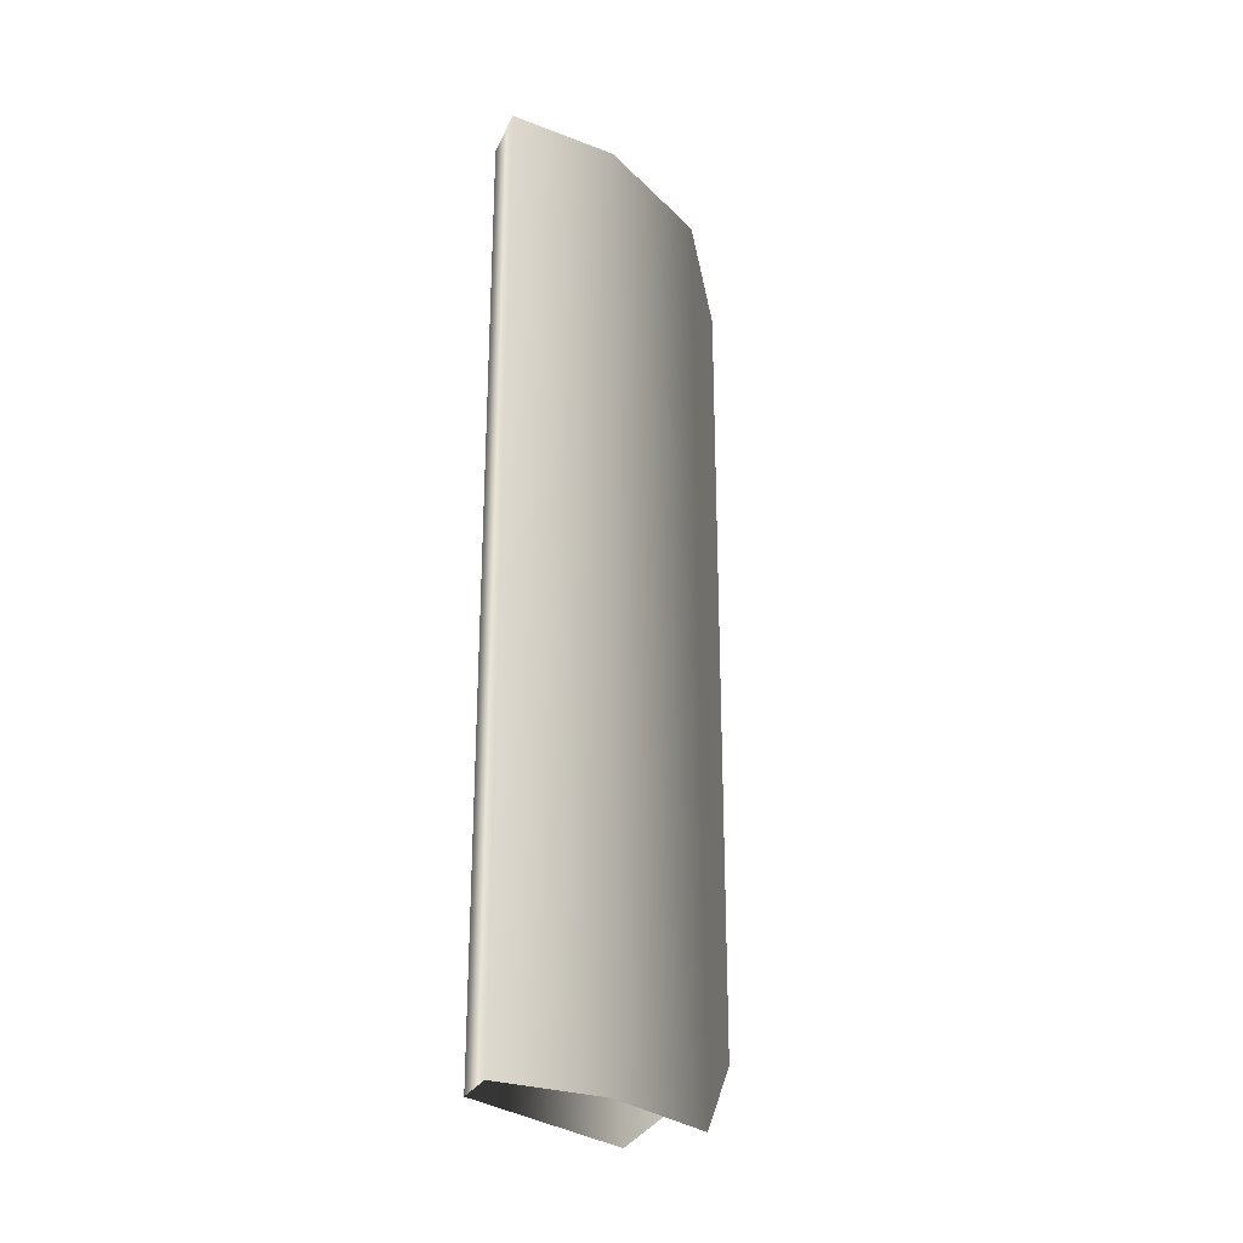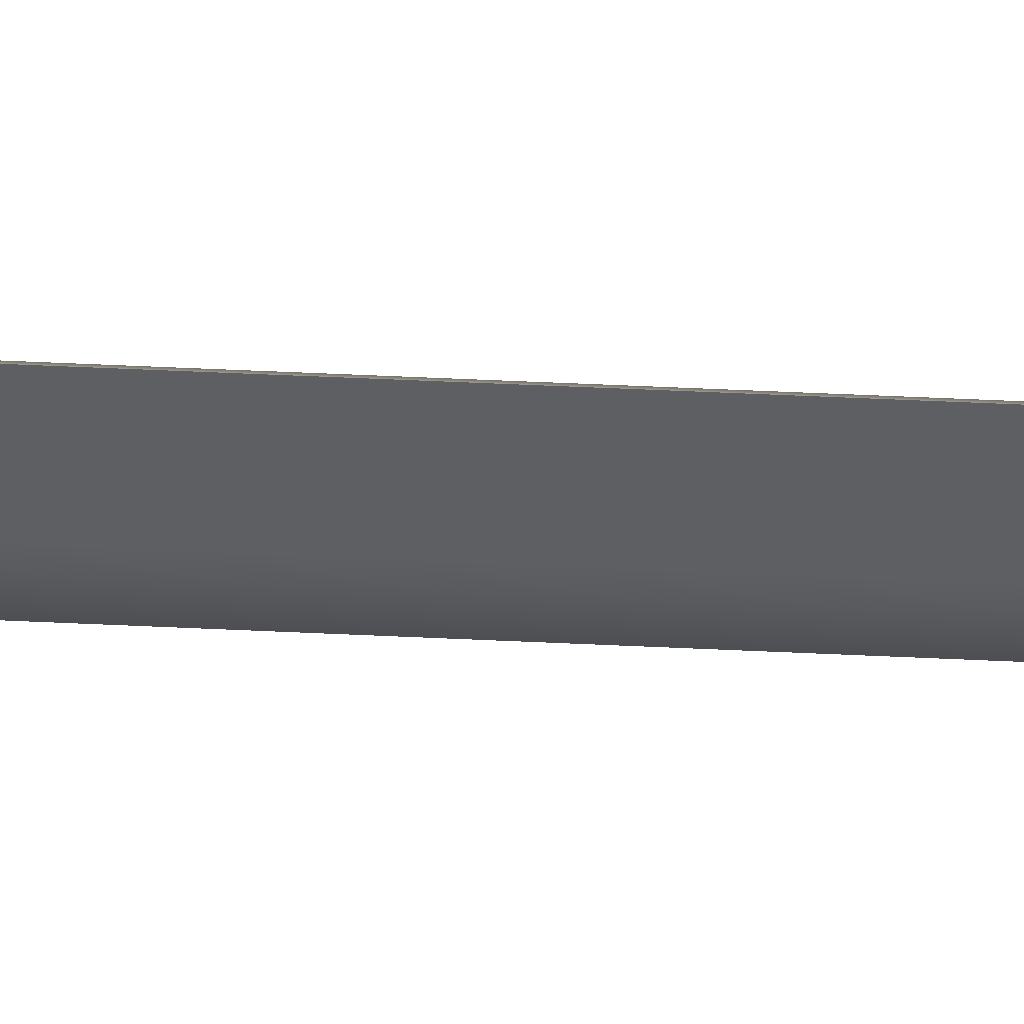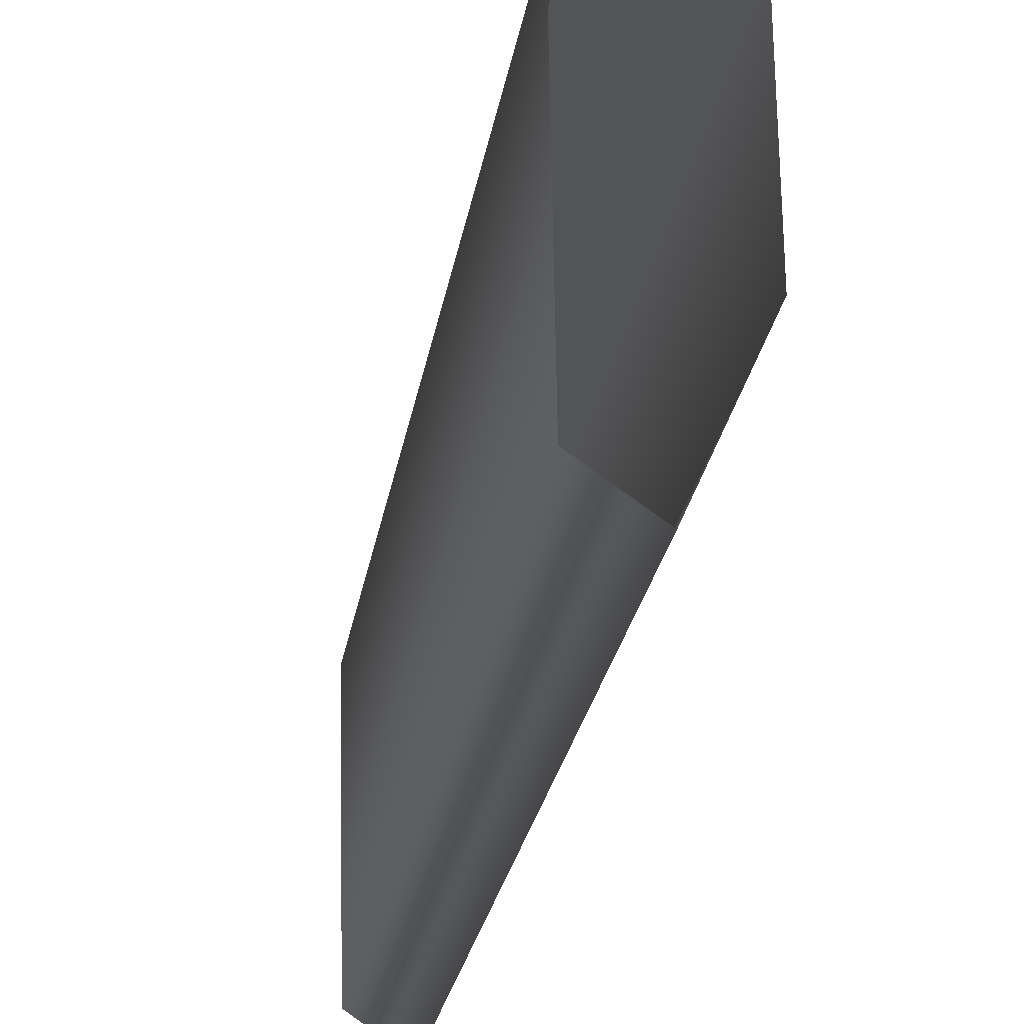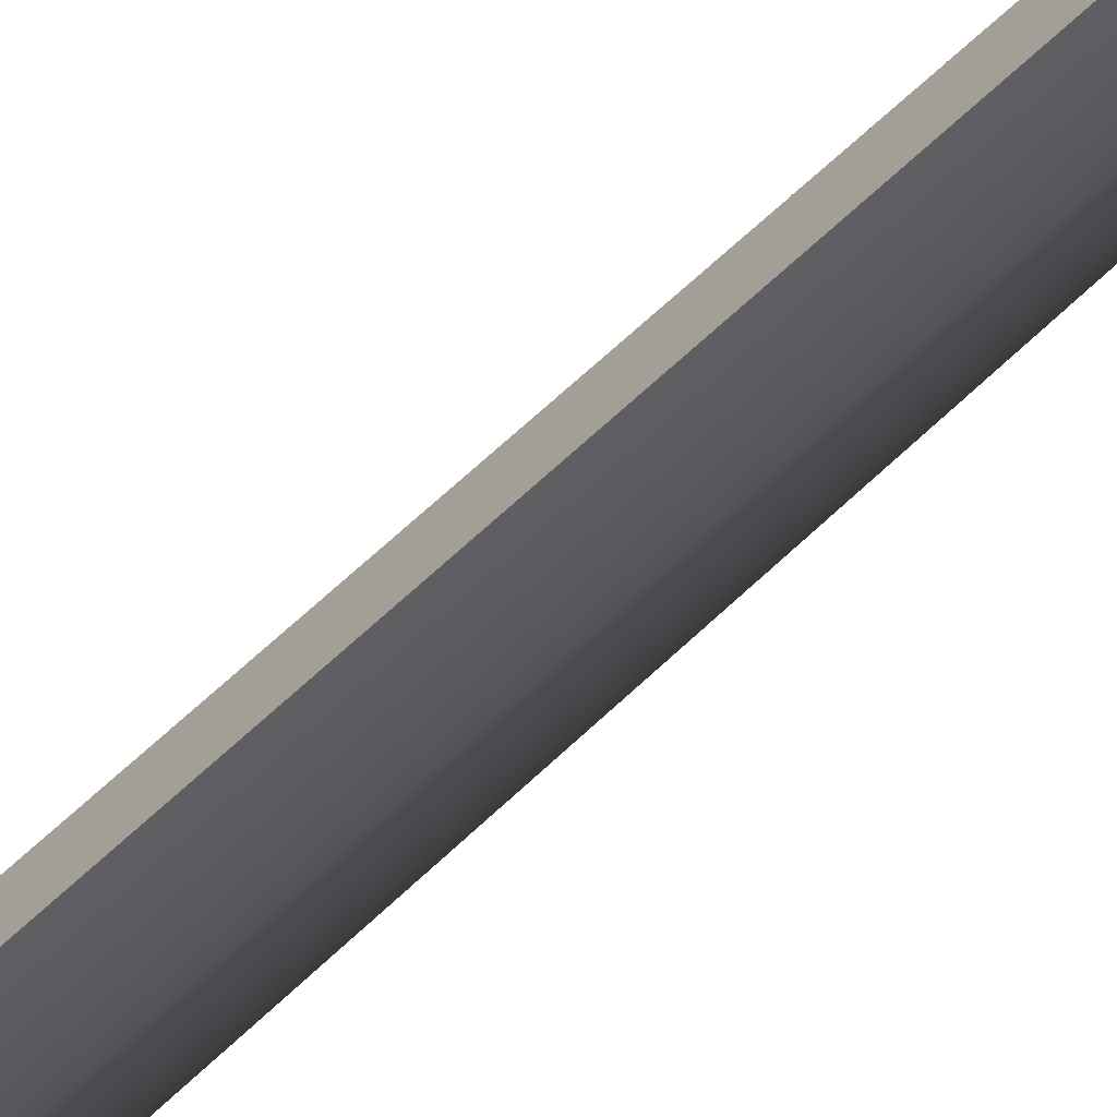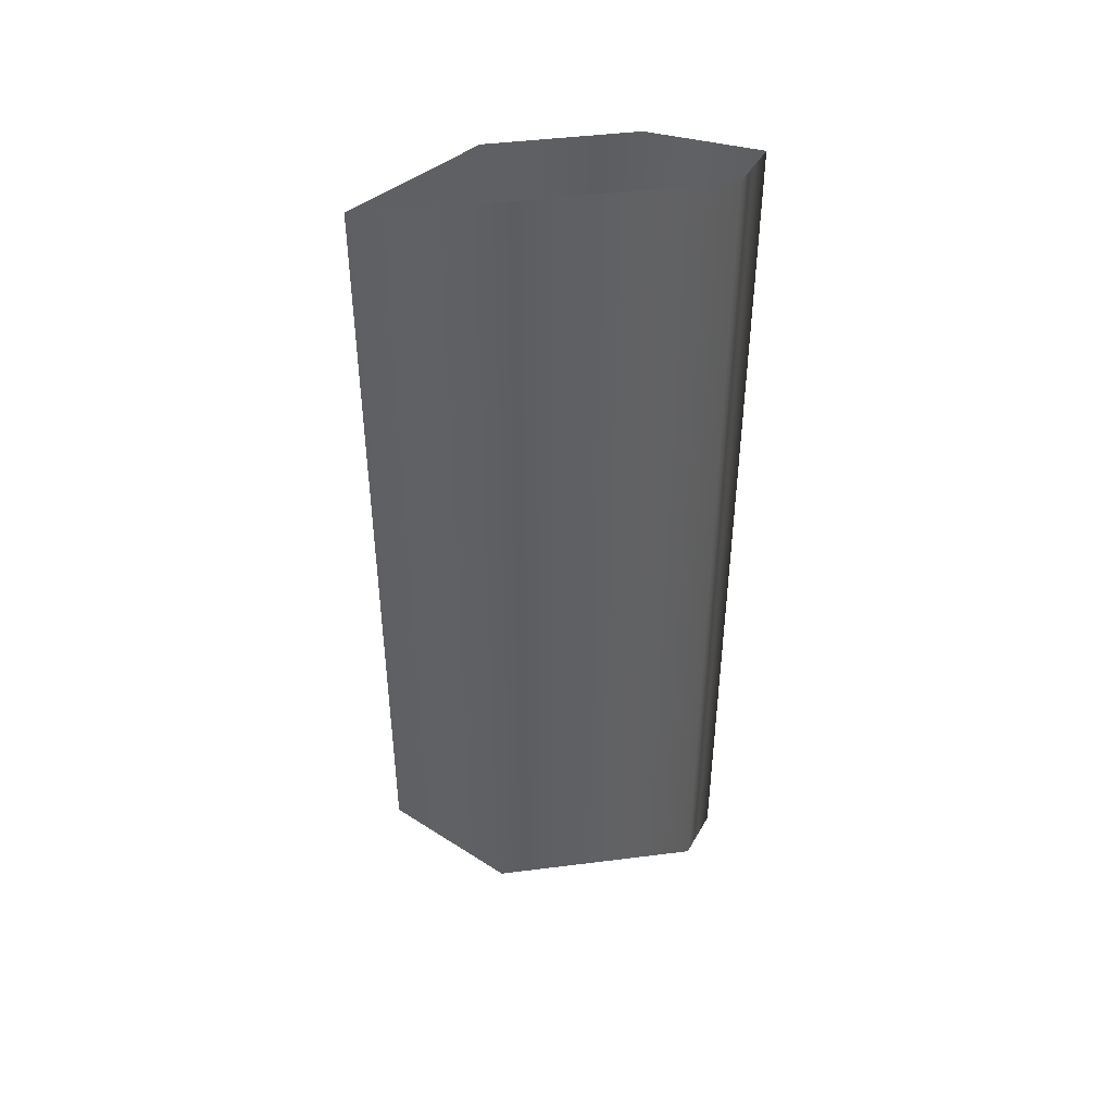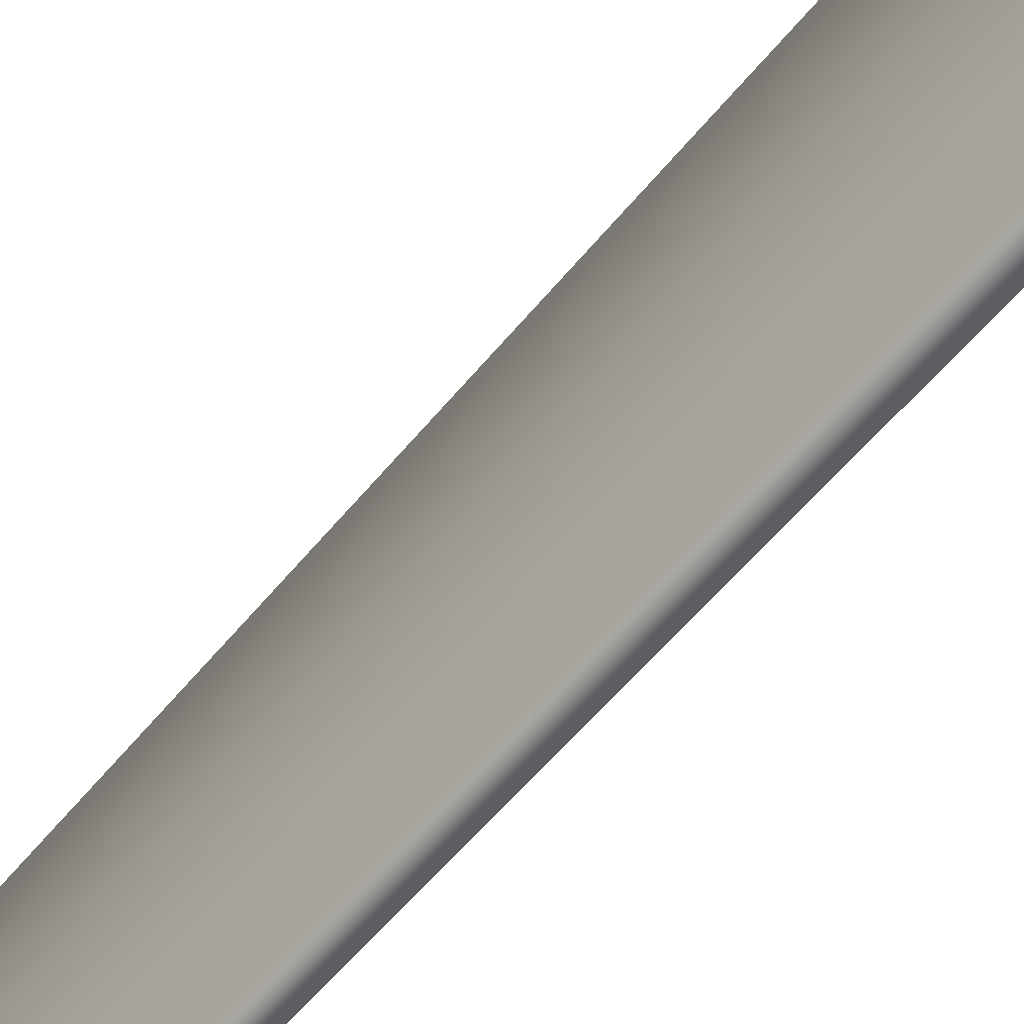
<metadata>
{"format":"obj","ext":"obj","renderer":"f3d","projection":"perspective","resolution":1024,"background":"white","views":[{"elev":-26.3,"azim":-145.0,"up":"+Y"},{"elev":73.9,"azim":-87.6,"up":"+Z"},{"elev":-21.1,"azim":172.4,"up":"+Z"},{"elev":73.5,"azim":47.8,"up":"+Z"},{"elev":43.8,"azim":82.6,"up":"+Y"},{"elev":-57.3,"azim":-38.7,"up":"+Z"}]}
</metadata>
<code>
g
v 49.63 42.6 80.2
v 49.63 24.28 80.2
v 50.5 43.16 77.65
v 50.5 22.24 77.65
v 50.41 43.16 72.61
v 50.41 22.24 72.61
v 49.37 43.16 71.88
v 49.37 22.24 71.88
v 48.34 43.16 74.17
v 48.34 22.24 74.17
v 48.41 43.16 77.43
v 48.41 22.24 77.43
v 49.63 42.6 80.2
v 49.63 24.28 80.2
g _0
f 1 2 3
f 4 3 2
f 3 4 5
f 6 5 4
f 5 6 7
f 8 7 6
f 7 8 9
f 10 9 8
f 9 10 11
f 12 11 10
f 11 12 13
f 14 13 12

</code>
